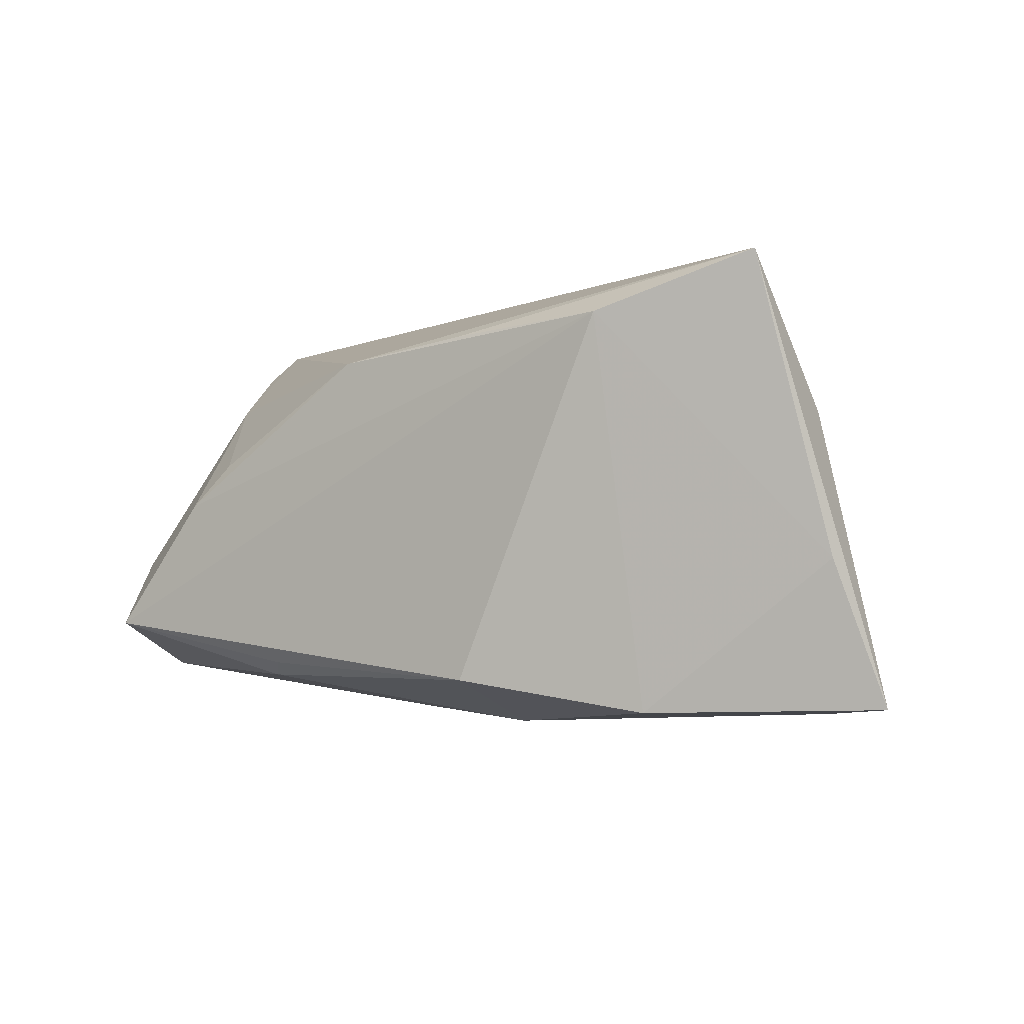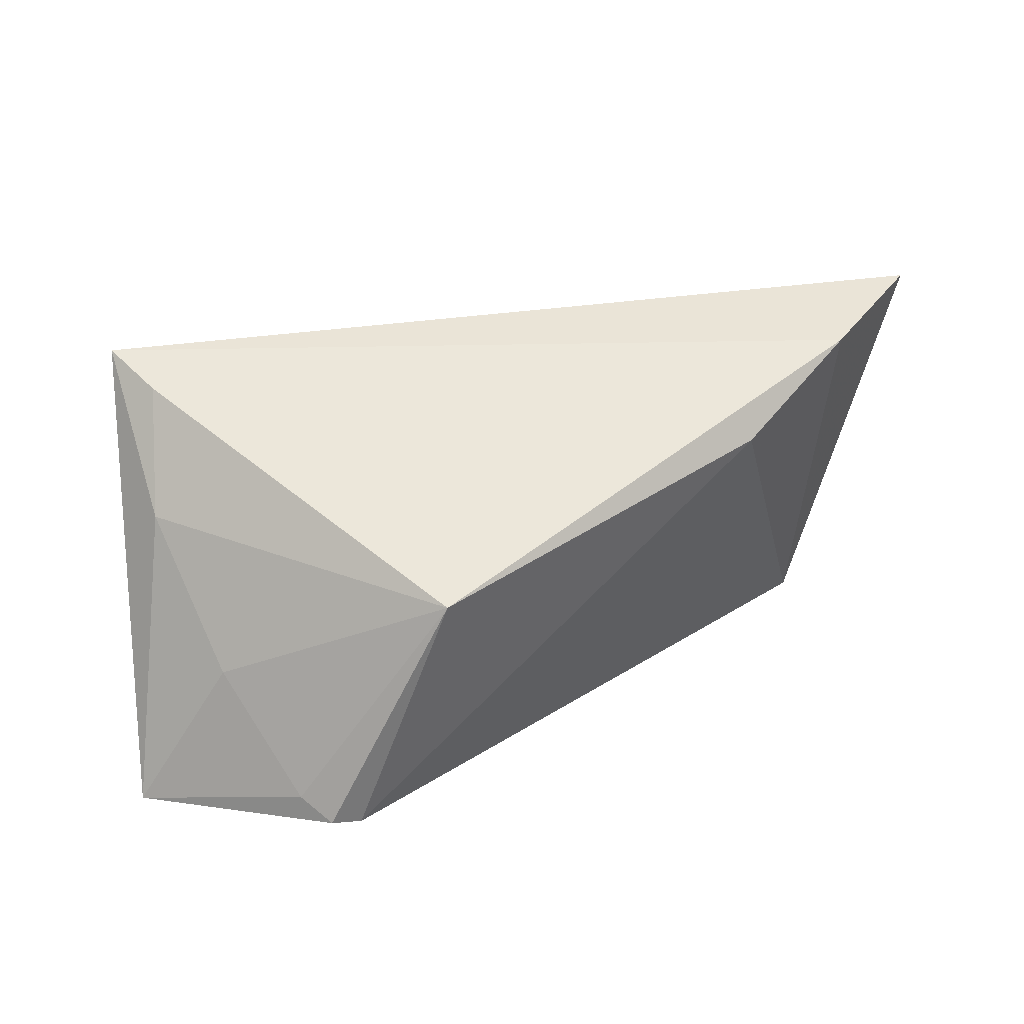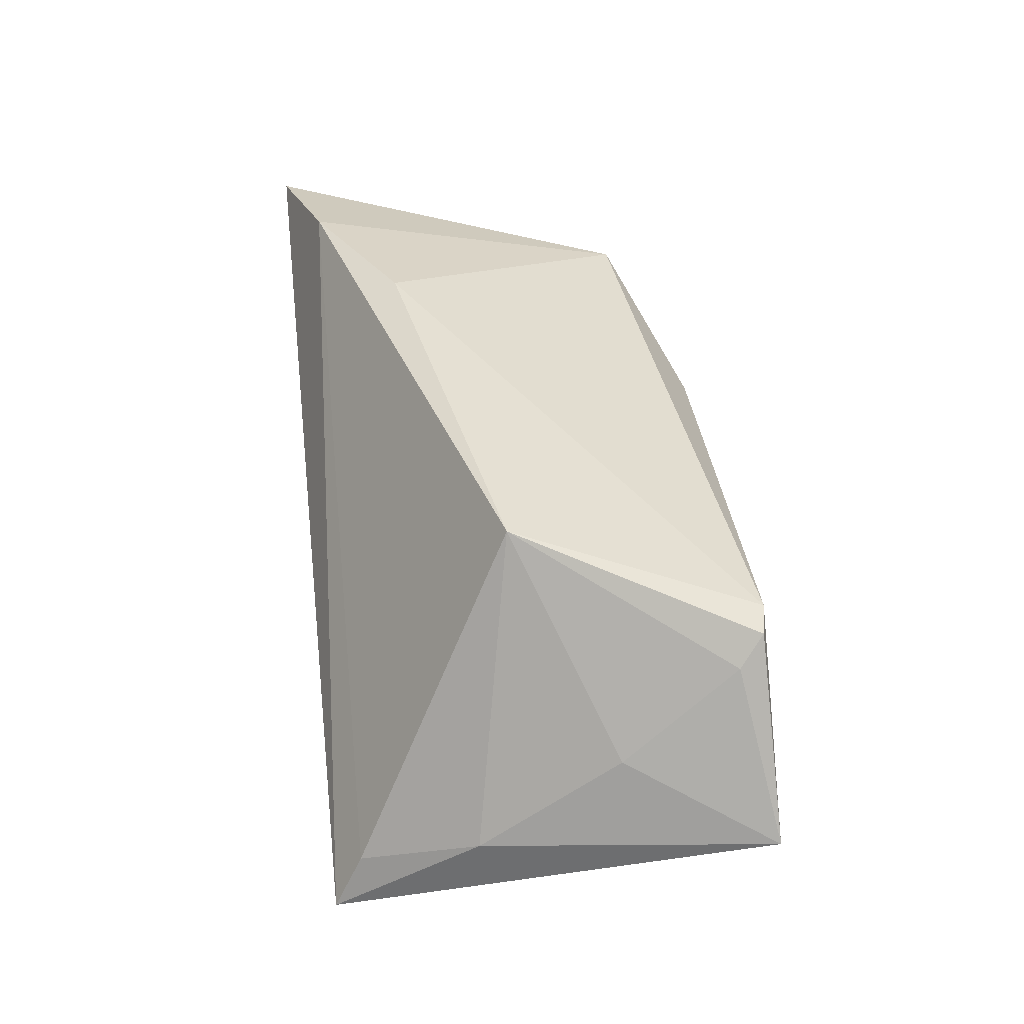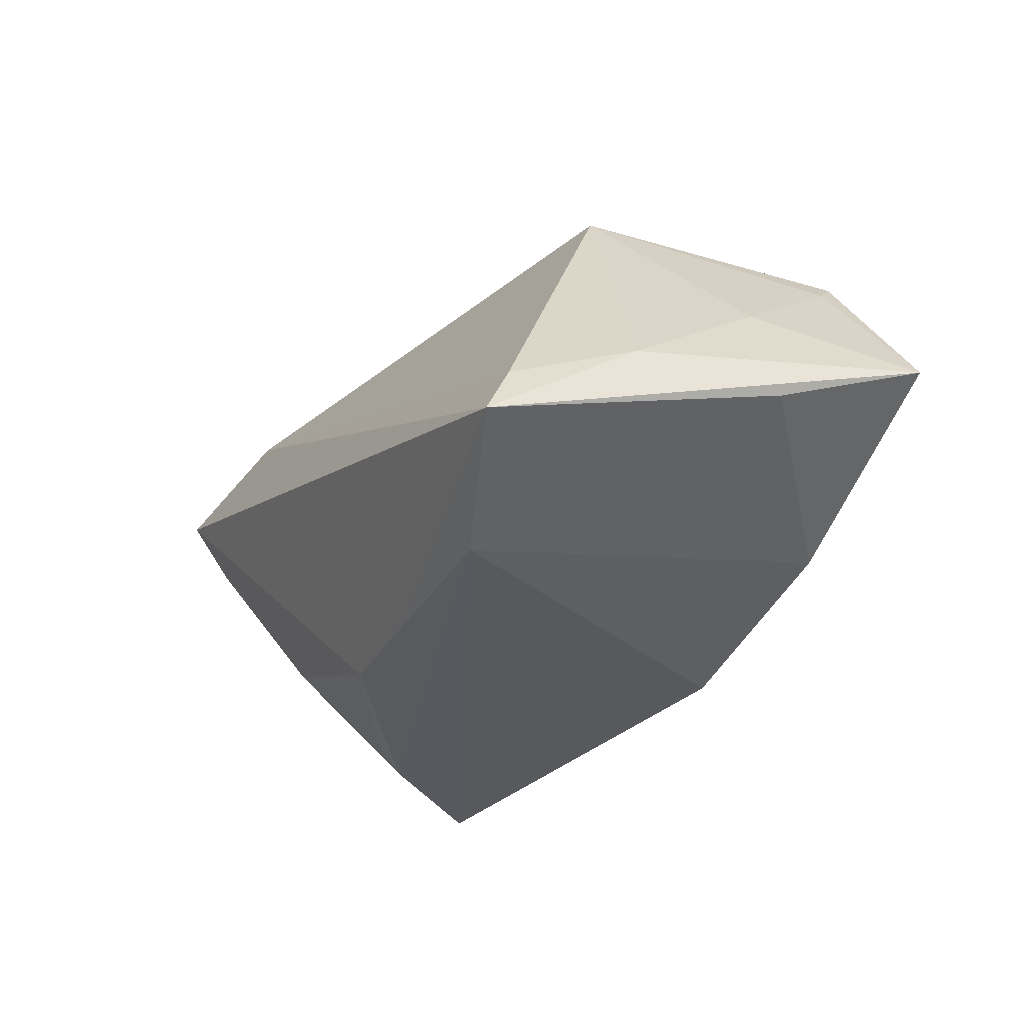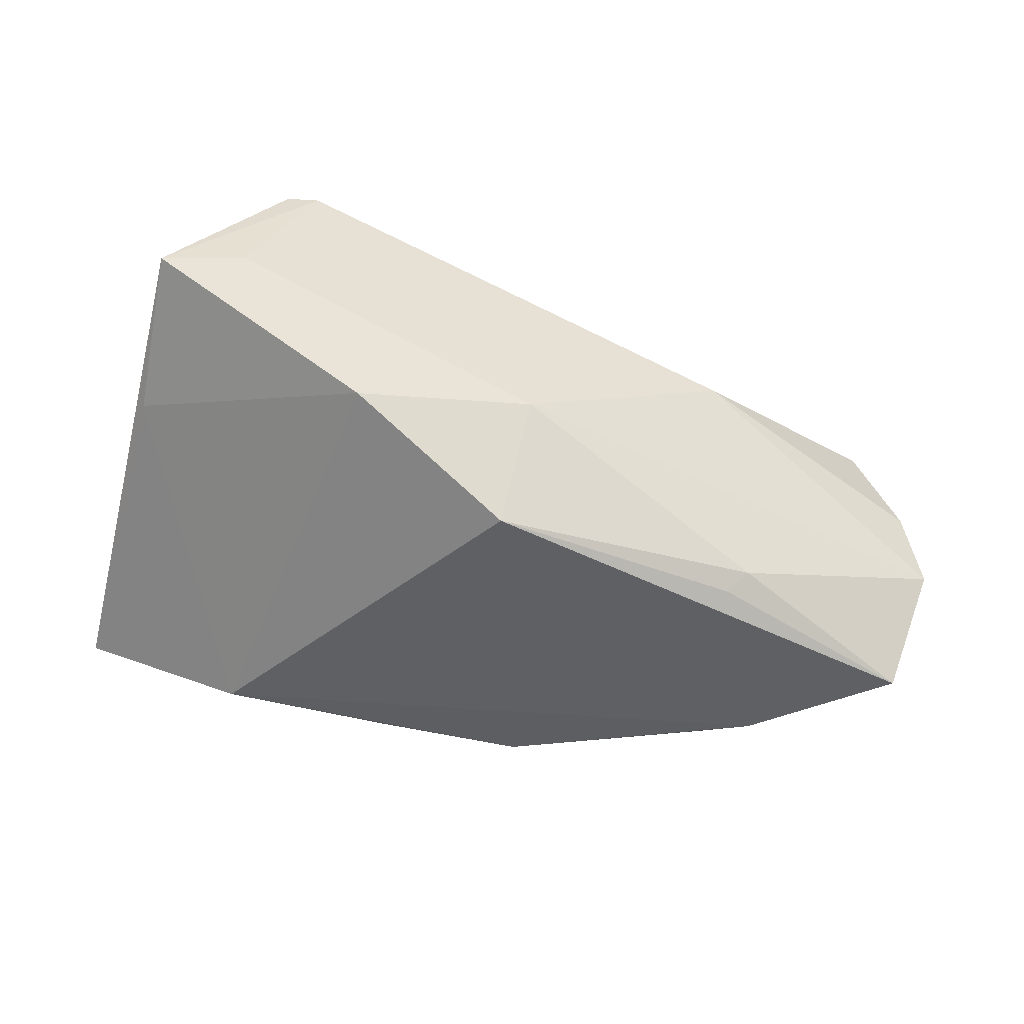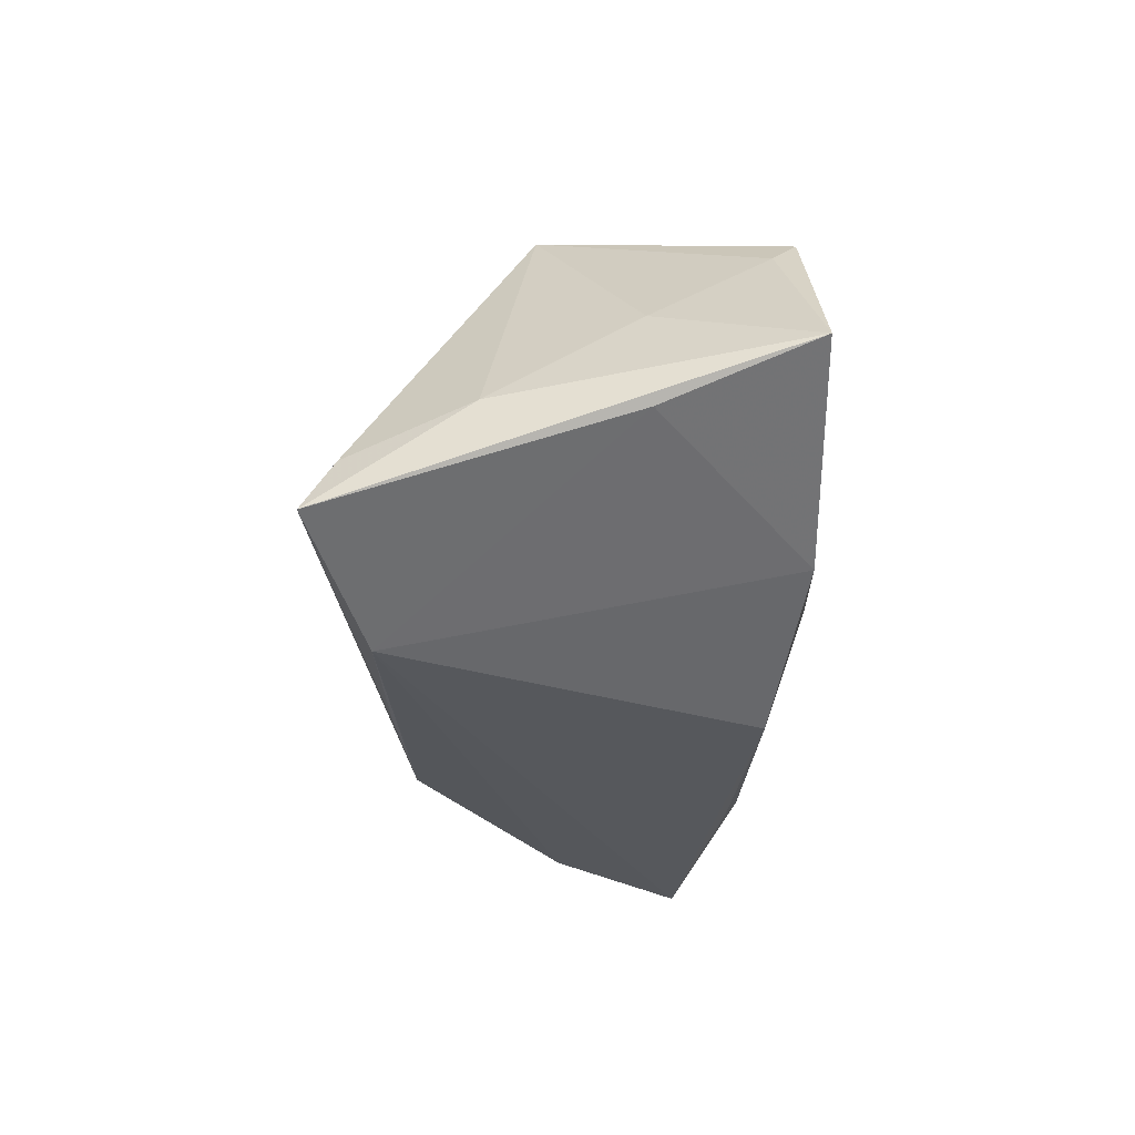
<metadata>
{"format":"obj","ext":"obj","renderer":"f3d","projection":"perspective","resolution":1024,"background":"white","views":[{"elev":-3.6,"azim":-144.4,"up":"+Y"},{"elev":22.2,"azim":-38.5,"up":"+Y"},{"elev":43.7,"azim":-96.6,"up":"+Z"},{"elev":-30.2,"azim":-117.1,"up":"+Z"},{"elev":-45.2,"azim":-23.5,"up":"+Z"},{"elev":-28.0,"azim":-90.9,"up":"+Z"}]}
</metadata>
<code>
v 0.03575 0.02363 0.0259
v -0.04892 -0.006715 0.006257
v -0.03139 0.004815 0.02827
v -0.01051 -0.02669 -0.008448
v 0.03643 0.01542 -0.00998
v 0.05106 0.0234 0.0112
v -0.03917 -0.02428 0.02058
v 0.02132 -0.02104 -0.01967
v -0.04864 0.02811 -0.01694
v 0.05496 -0.006361 -0.00166
v -0.05711 -0.02454 -0.001269
v 0.006849 0.01864 -0.02275
v 0.04554 -0.01421 -0.02406
v -0.04744 -0.02534 0.002884
v 0.01752 0.01422 0.02803
v -0.04508 -0.02065 0.01654
v 0.05384 0.02811 0.02001
v 0.04234 -0.01845 0.01196
v 0.03304 0.001346 -0.02357
v -0.01107 0.02048 -0.02317
v 0.04832 -0.005921 -0.01644
v -0.05049 0.01034 -0.005139
v -0.05342 -0.00696 -0.007632
v -0.01205 -0.02127 -0.02406
v -0.0469 0.02458 -0.01029
v 0.04931 -0.01988 -0.009269
v -0.03137 0.02154 -0.02406
v -0.04287 -0.02358 0.01978
v 0.01617 -0.02586 0.007083
v 0.01901 -0.01939 -0.02223
v 0.02822 0.006616 -0.02206
v 0.04703 -0.02023 0.0003059
v -0.0319 -0.02504 -0.01438
f 11 9 23
f 13 24 27
f 27 23 9
f 11 23 33
f 33 27 24
f 23 27 33
f 17 18 10
f 1 18 17
f 17 9 1
f 15 18 1
f 7 18 15
f 26 13 10
f 22 9 11
f 11 7 28
f 14 7 11
f 5 17 6
f 9 17 12
f 12 17 5
f 5 31 12
f 7 15 3
f 3 28 7
f 3 15 1
f 10 18 32
f 32 26 10
f 13 26 8
f 19 31 5
f 19 12 31
f 13 27 19
f 27 12 19
f 5 6 21
f 13 19 21
f 21 19 5
f 10 13 21
f 21 17 10
f 21 6 17
f 20 27 9
f 9 12 20
f 20 12 27
f 9 22 25
f 22 3 25
f 1 9 25
f 25 3 1
f 2 22 11
f 2 3 22
f 29 18 7
f 29 32 18
f 26 32 29
f 30 24 13
f 13 8 30
f 30 8 24
f 28 3 16
f 3 2 16
f 11 28 16
f 16 2 11
f 4 8 26
f 26 29 4
f 4 33 24
f 24 8 4
f 11 33 4
f 4 14 11
f 7 14 4
f 4 29 7

</code>
